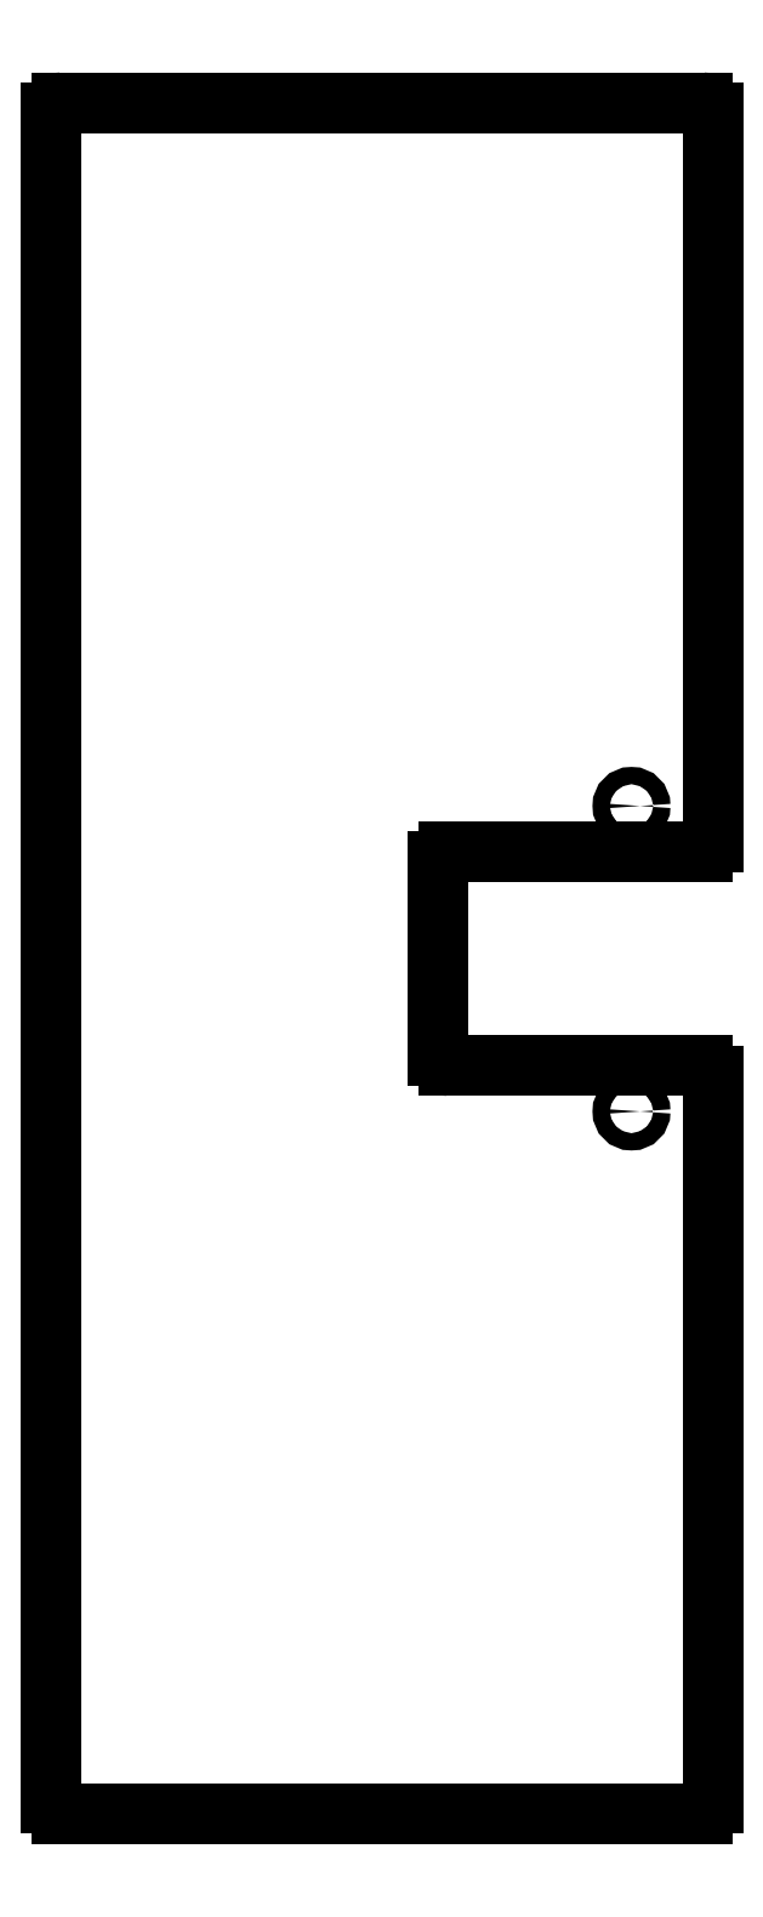
<metadata>
{"format":"dxf","ext":"dxf","renderer":"ezdxf+matplotlib","layout":"modelspace","background":"white","min_lineweight":24,"dpi":150}
</metadata>
<code>
0
SECTION
2
ENTITIES
0
ARC
8
Shape2DView
10
-814.9
20
-213.7
30
0
40
2
50
90
51
180
0
LINE
8
Shape2DView
10
-816.9
20
-213.7
30
0
11
-816.9
21
-545.7
31
0
0
ARC
8
Shape2DView
10
-814.9
20
-545.7
30
0
40
2
50
180
51
-90
0
LINE
8
Shape2DView
10
-688.9
20
-547.7
30
0
11
-814.9
21
-547.7
31
0
0
ARC
8
Shape2DView
10
-688.9
20
-545.7
30
0
40
2
50
-90
51
0
0
LINE
8
Shape2DView
10
-686.9
20
-402.9
30
0
11
-686.9
21
-545.7
31
0
0
ARC
8
Shape2DView
10
-688.9
20
-402.9
30
0
40
2
50
0
51
90
0
LINE
8
Shape2DView
10
-688.9
20
-400.9
30
0
11
-738.9
21
-400.9
31
0
0
ARC
8
Shape2DView
10
-688.9
20
-356.9
30
0
40
2
50
-90
51
0
0
LINE
8
Shape2DView
10
-686.9
20
-213.7
30
0
11
-686.9
21
-356.9
31
0
0
ARC
8
Shape2DView
10
-688.9
20
-213.7
30
0
40
2
50
0
51
90
0
LINE
8
Shape2DView
10
-688.9
20
-211.7
30
0
11
-814.9
21
-211.7
31
0
0
ARC
8
Shape2DView
10
-738.9
20
-398.9
30
0
40
2
50
180
51
-90
0
LINE
8
Shape2DView
10
-740.9
20
-398.9
30
0
11
-740.9
21
-360.9
31
0
0
ARC
8
Shape2DView
10
-738.9
20
-360.9
30
0
40
2
50
90
51
180
0
CIRCLE
8
Shape2DView
10
-702.9
20
-409.9
40
1.7
0
CIRCLE
8
Shape2DView
10
-702.9
20
-349.9
40
1.7
0
LINE
8
Shape2DView
10
-738.9
20
-358.9
30
0
11
-688.9
21
-358.9
31
0
0
ENDSEC
0
EOF

</code>
